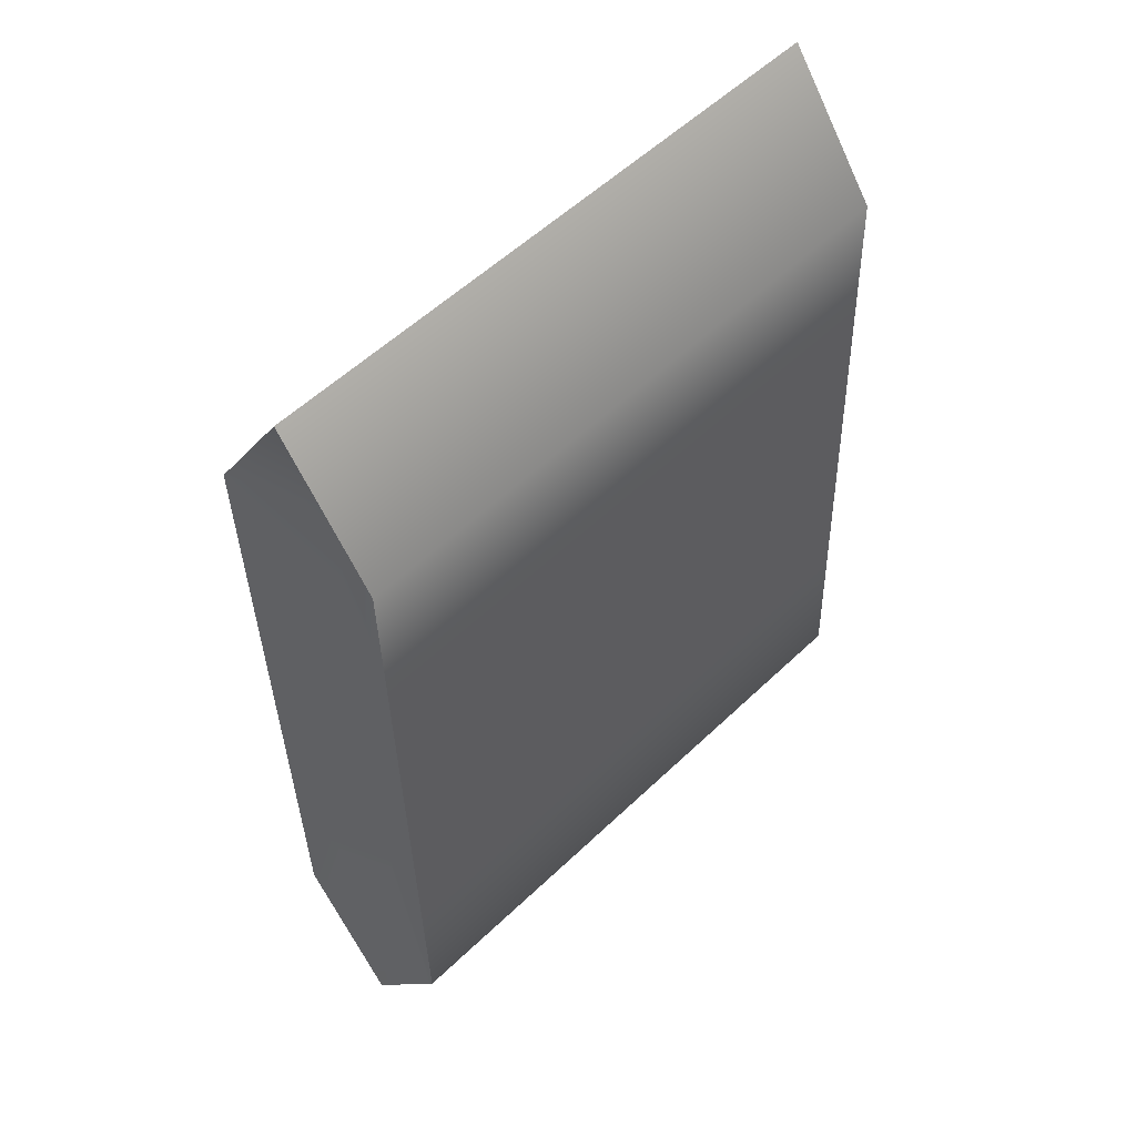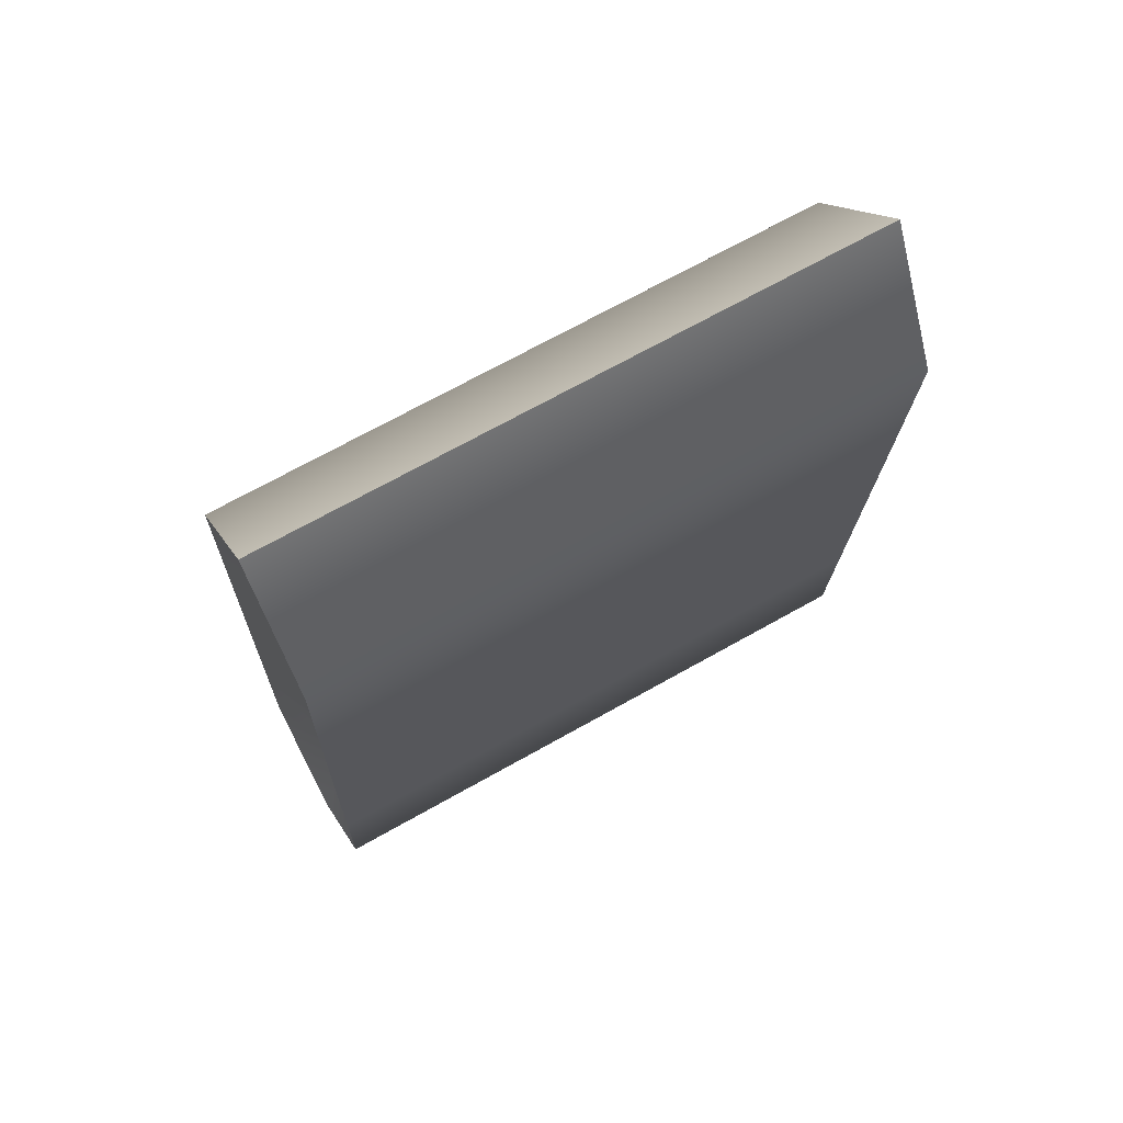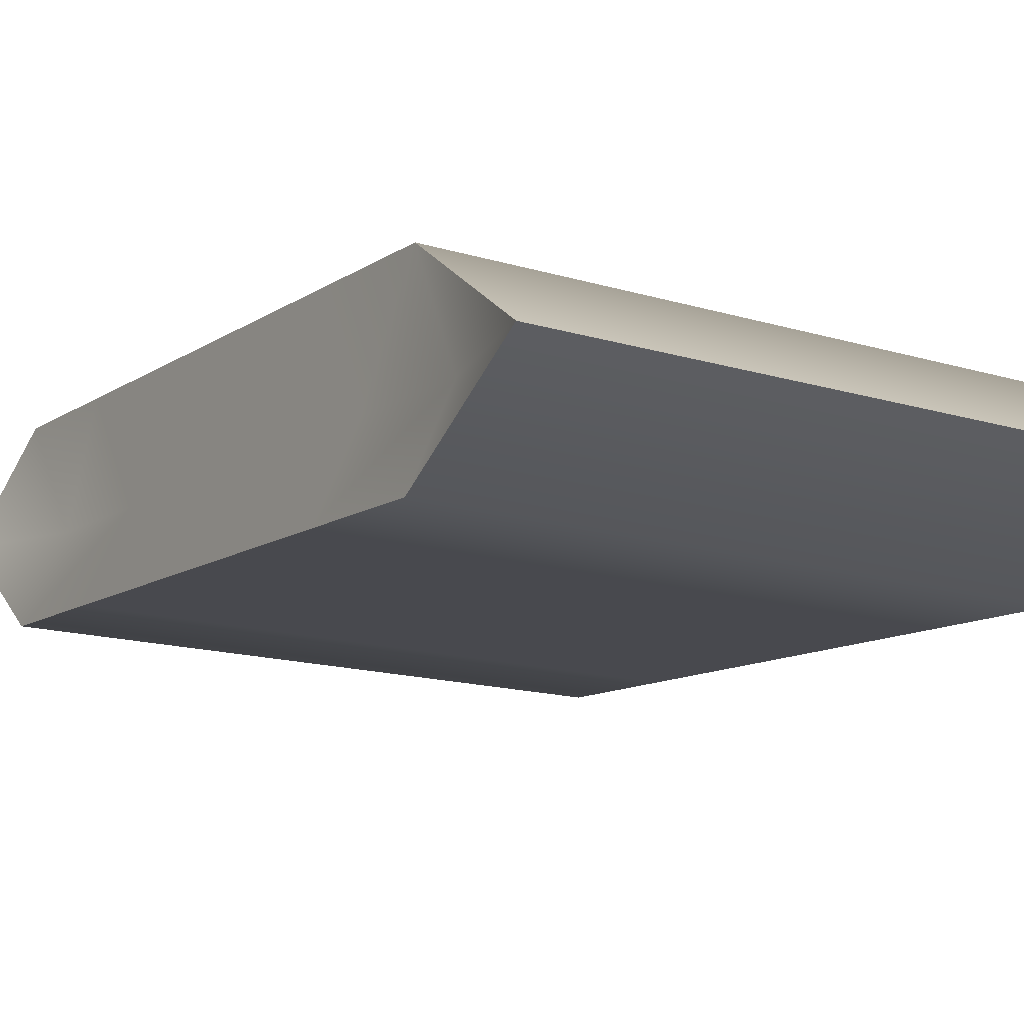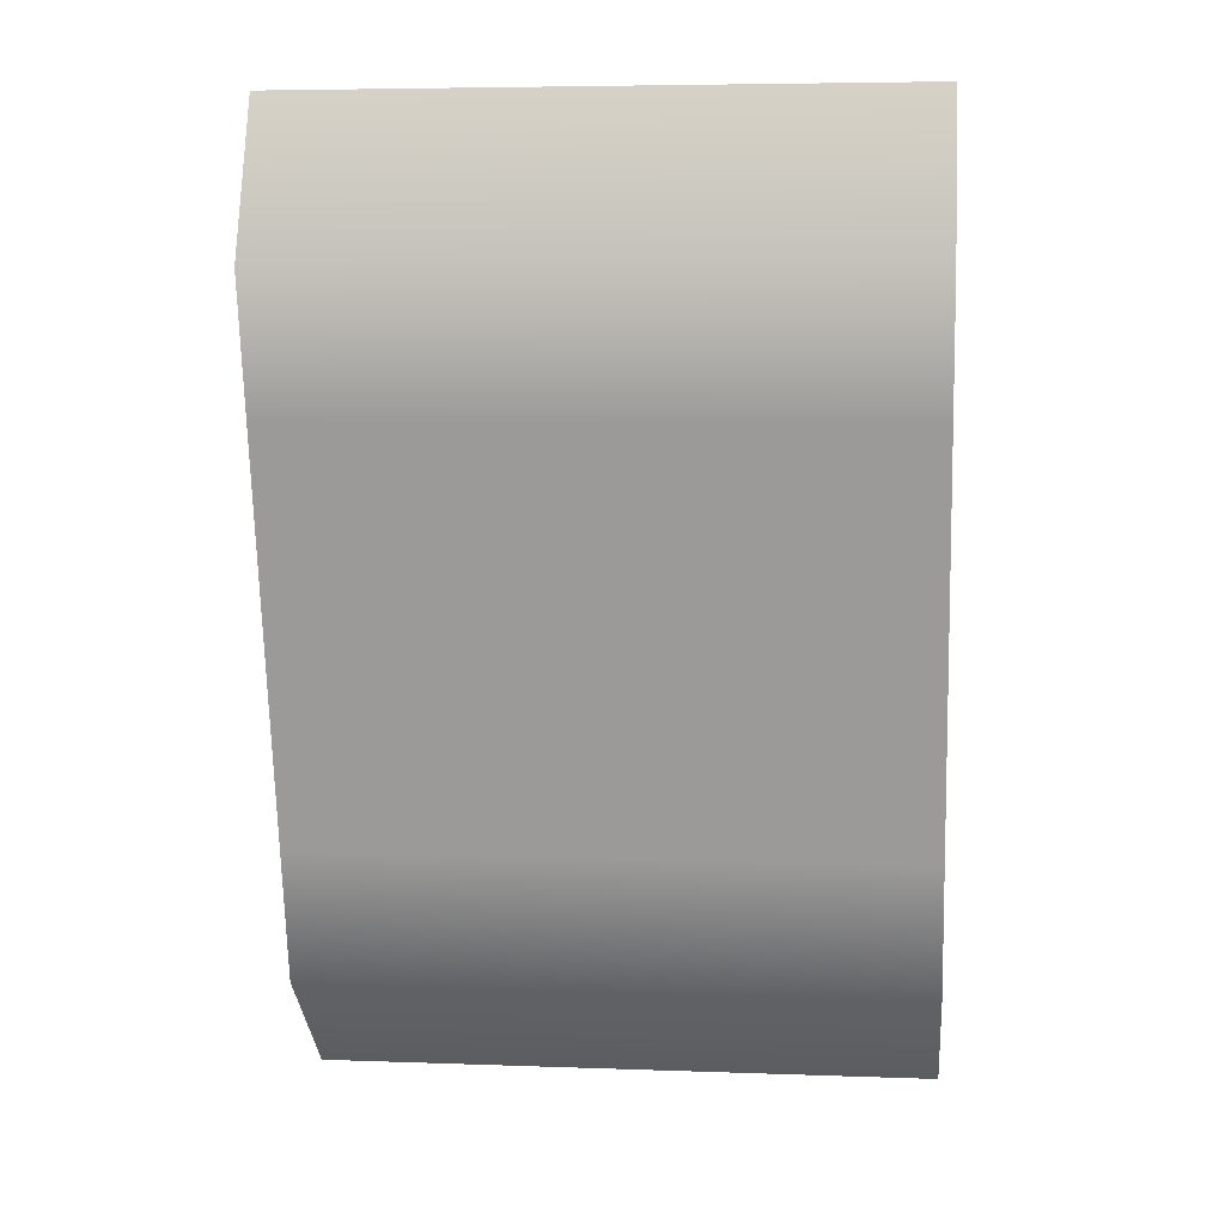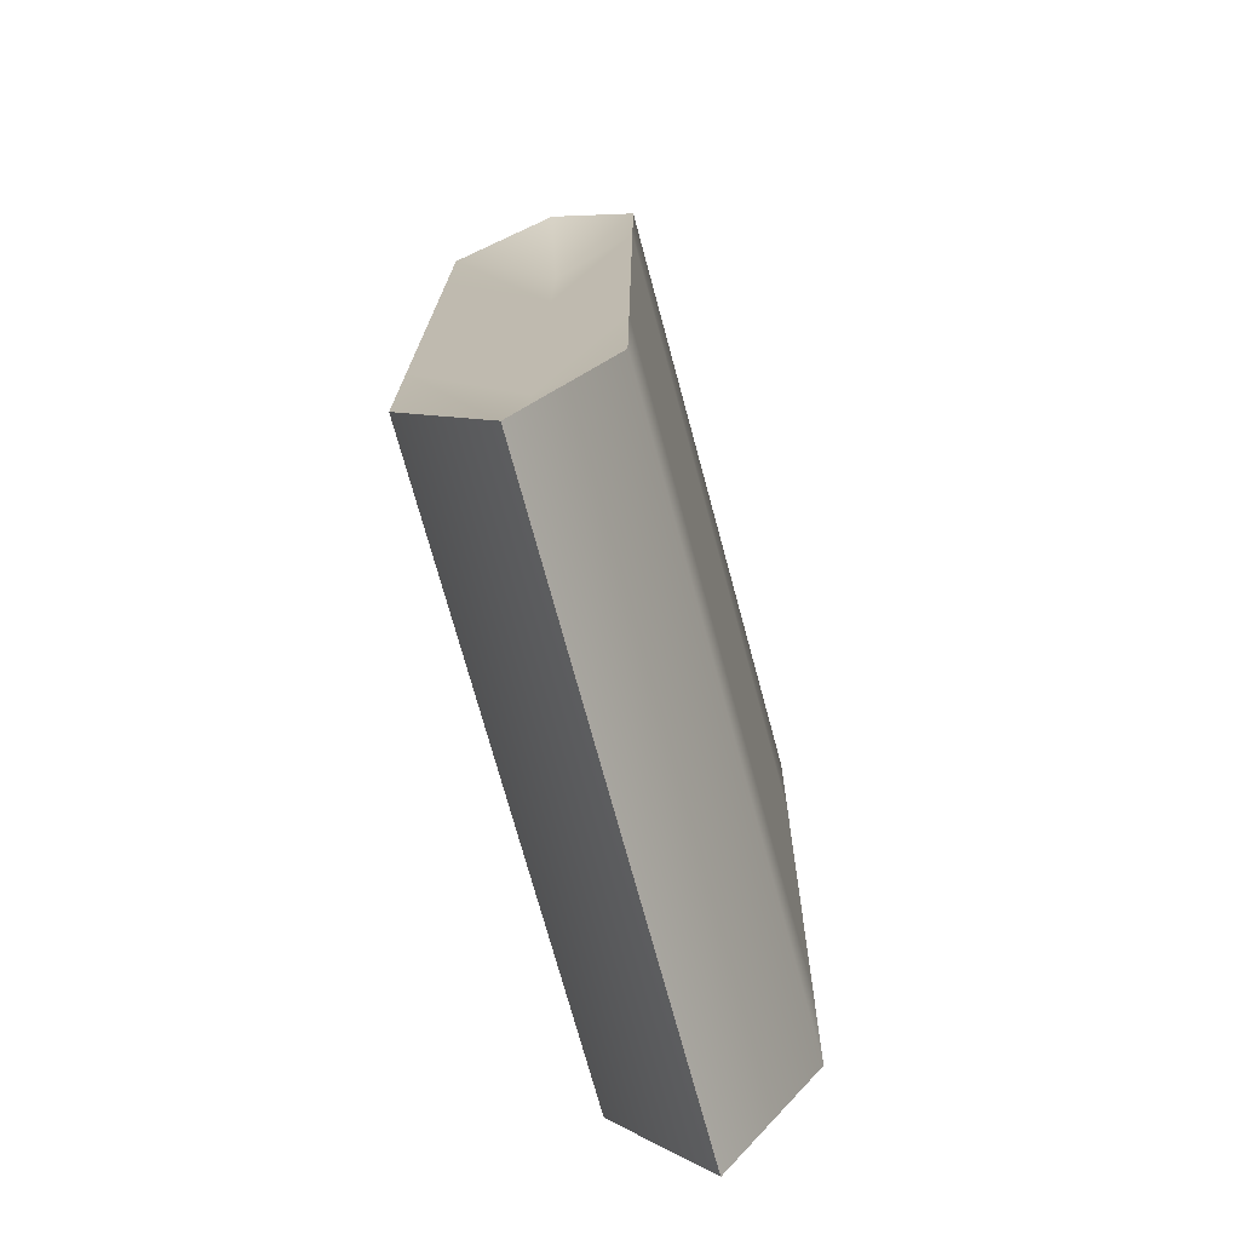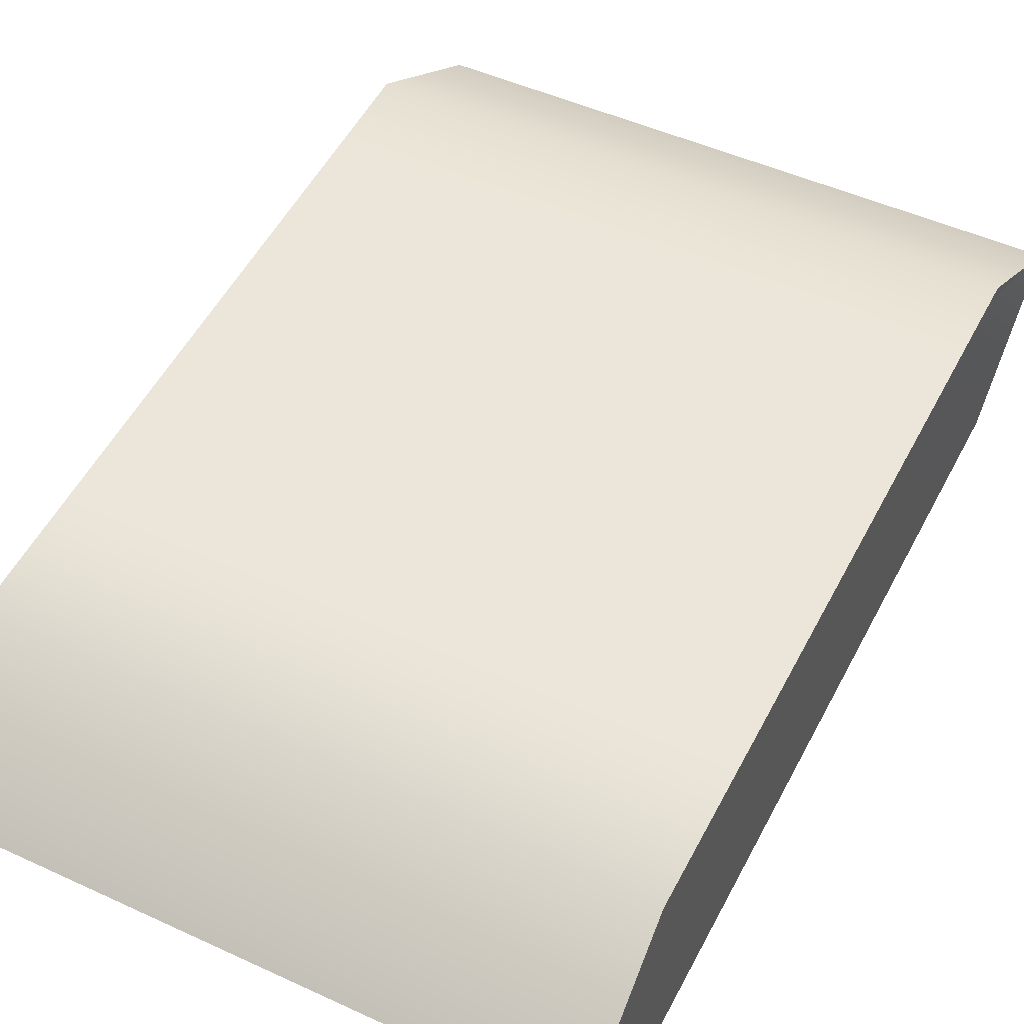
<metadata>
{"format":"obj","ext":"obj","renderer":"f3d","projection":"perspective","resolution":1024,"background":"white","views":[{"elev":52.4,"azim":-47.6,"up":"+Z"},{"elev":73.0,"azim":148.4,"up":"+Z"},{"elev":-11.1,"azim":-34.4,"up":"+Y"},{"elev":19.7,"azim":4.0,"up":"+Z"},{"elev":-71.0,"azim":102.9,"up":"+Z"},{"elev":53.0,"azim":-154.3,"up":"+Y"}]}
</metadata>
<code>
g default
v 0.4754 -0.01143 0.7909
v -0.5174 0.02754 0.7636
v 0.5177 -0.01938 -0.7636
v -0.4751 0.01958 -0.7909
v -0.4754 0.167 -0.5694
v -0.4814 0.1682 -0.3473
v -0.4874 0.1693 -0.1253
v -0.4935 0.1704 0.09681
v -0.4995 0.1716 0.3189
v -0.5056 0.1727 0.541
v -0.5174 -0.128 0.5422
v -0.5114 -0.1292 0.3201
v -0.5053 -0.1303 0.09802
v -0.4993 -0.1315 -0.124
v -0.4932 -0.1326 -0.3461
v -0.4872 -0.1337 -0.5682
v -0.5174 -0.128 0.5422
v -0.5114 -0.1292 0.3201
v -0.5053 -0.1303 0.09802
v -0.4993 -0.1315 -0.124
v -0.4932 -0.1326 -0.3461
v -0.4872 -0.1337 -0.5682
v 0.4754 -0.167 0.5694
v 0.4814 -0.1681 0.3473
v 0.4874 -0.1693 0.1253
v 0.4935 -0.1704 -0.09681
v 0.4995 -0.1716 -0.3189
v 0.5056 -0.1727 -0.5409
v 0.4754 -0.167 0.5694
v 0.4814 -0.1681 0.3473
v 0.4874 -0.1693 0.1253
v 0.4935 -0.1704 -0.09681
v 0.4995 -0.1716 -0.3189
v 0.5056 -0.1727 -0.5409
v 0.5174 0.1281 -0.5422
v 0.5114 0.1292 -0.3201
v 0.5053 0.1303 -0.09802
v 0.4993 0.1315 0.124
v 0.4932 0.1326 0.3461
v 0.4872 0.1337 0.5682
v -0.4754 0.167 -0.5694
v -0.4814 0.1682 -0.3473
v -0.4874 0.1693 -0.1253
v -0.4935 0.1704 0.09681
v -0.4995 0.1716 0.3189
v -0.5056 0.1727 0.541
v 0.4872 0.1337 0.5682
v 0.4932 0.1326 0.3461
v 0.4993 0.1315 0.124
v 0.5053 0.1303 -0.09802
v 0.5114 0.1292 -0.3201
v 0.5174 0.1281 -0.5422
v 0.4119 -0.01391 0.5669
v 0.418 -0.01505 0.3448
v 0.424 -0.01619 0.1228
v 0.4301 -0.01732 -0.09932
v 0.4361 -0.01846 -0.3214
v 0.4422 -0.01959 -0.5435
v -0.4197 0.01423 -0.5671
v -0.4257 0.01537 -0.345
v -0.4318 0.0165 -0.123
v -0.4378 0.01764 0.09911
v -0.4439 0.01878 0.3212
v -0.4499 0.01991 0.5432
g laysChips:pCube25
f 10 64 2
f 2 64 11
f 16 59 4
f 4 59 5
f 15 60 16
f 16 60 59
f 60 6 59
f 6 5 59
f 14 61 15
f 15 61 60
f 61 7 60
f 7 6 60
f 13 62 14
f 14 62 61
f 62 8 61
f 8 7 61
f 12 63 13
f 13 63 62
f 63 9 62
f 9 8 62
f 11 64 12
f 12 64 63
f 64 10 63
f 10 9 63
f 4 3 22
f 22 3 28
f 17 23 2
f 2 23 1
f 18 24 17
f 17 24 23
f 19 25 18
f 18 25 24
f 20 26 19
f 19 26 25
f 21 27 20
f 20 27 26
f 22 28 21
f 21 28 27
f 35 58 3
f 3 58 34
f 29 53 1
f 1 53 40
f 30 54 29
f 29 54 53
f 54 39 53
f 39 40 53
f 31 55 30
f 30 55 54
f 55 38 54
f 38 39 54
f 32 56 31
f 31 56 55
f 56 37 55
f 37 38 55
f 33 57 32
f 32 57 56
f 57 36 56
f 36 37 56
f 34 58 33
f 33 58 57
f 58 35 57
f 35 36 57
f 2 1 46
f 46 1 47
f 41 52 4
f 4 52 3
f 42 51 41
f 41 51 52
f 43 50 42
f 42 50 51
f 44 49 43
f 43 49 50
f 45 48 44
f 44 48 49
f 46 47 45
f 45 47 48

</code>
